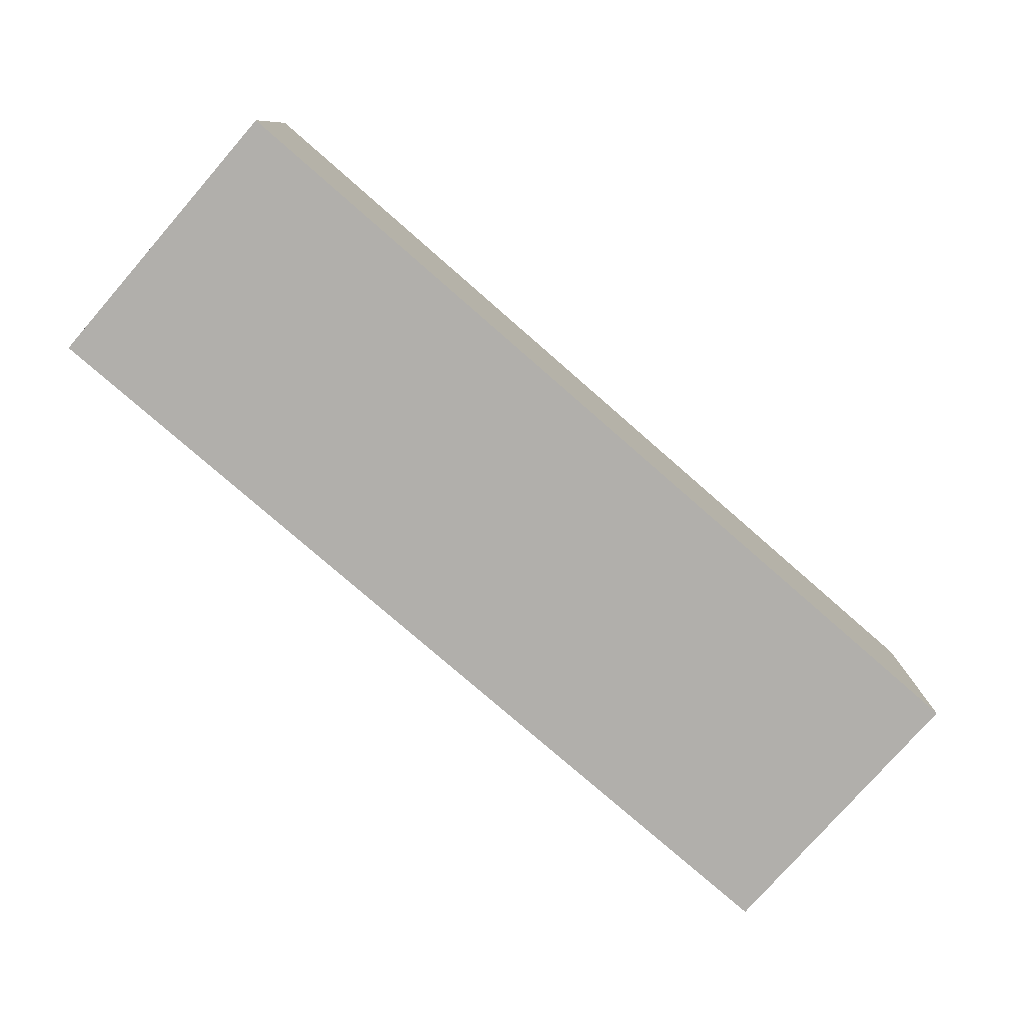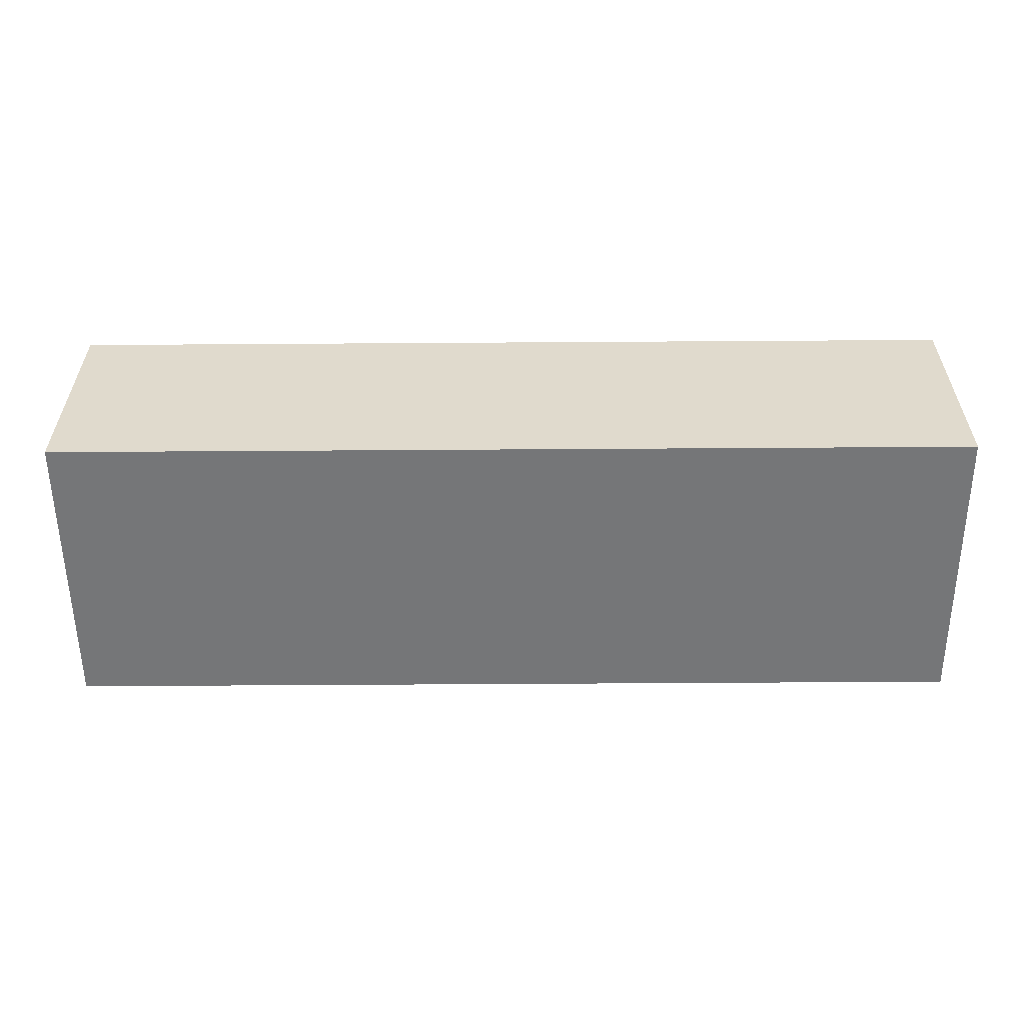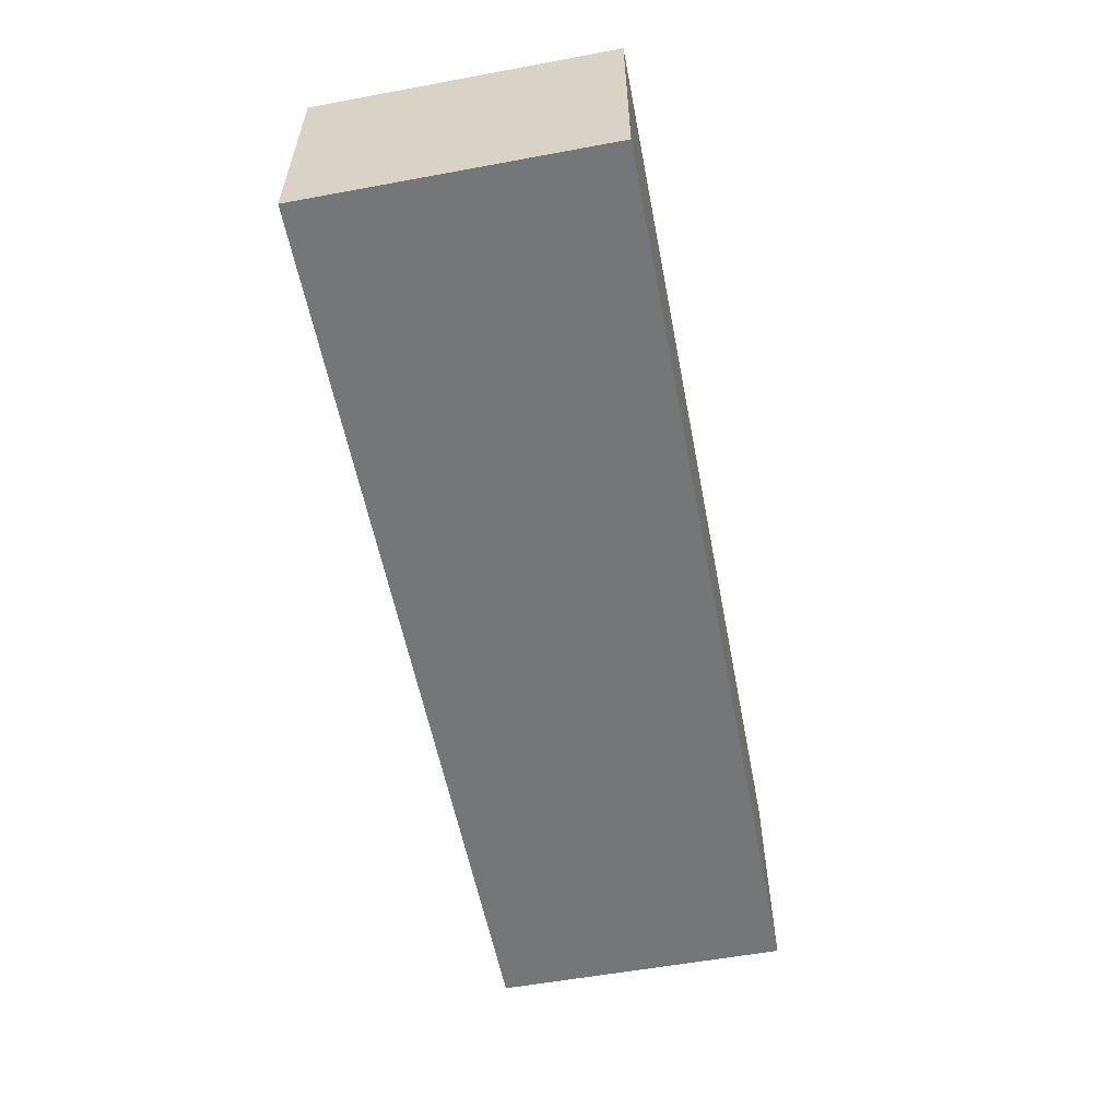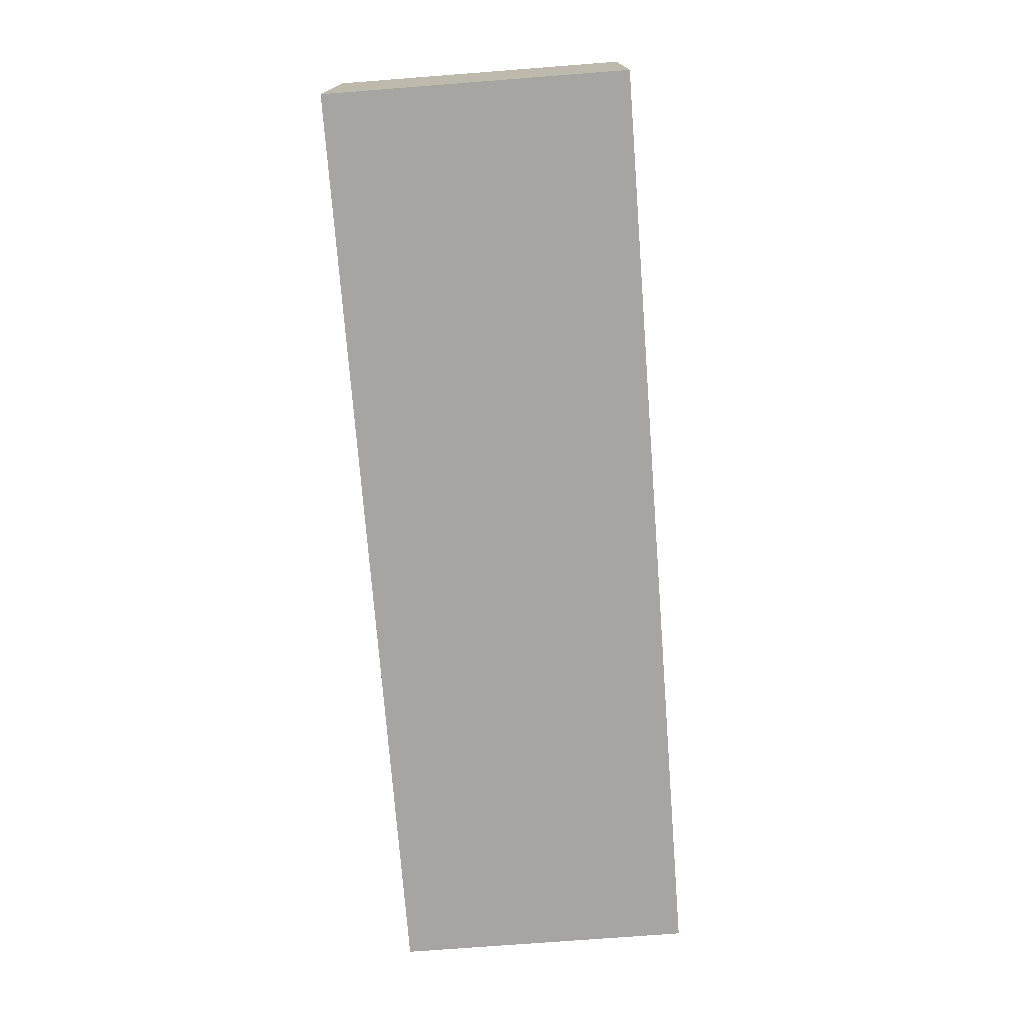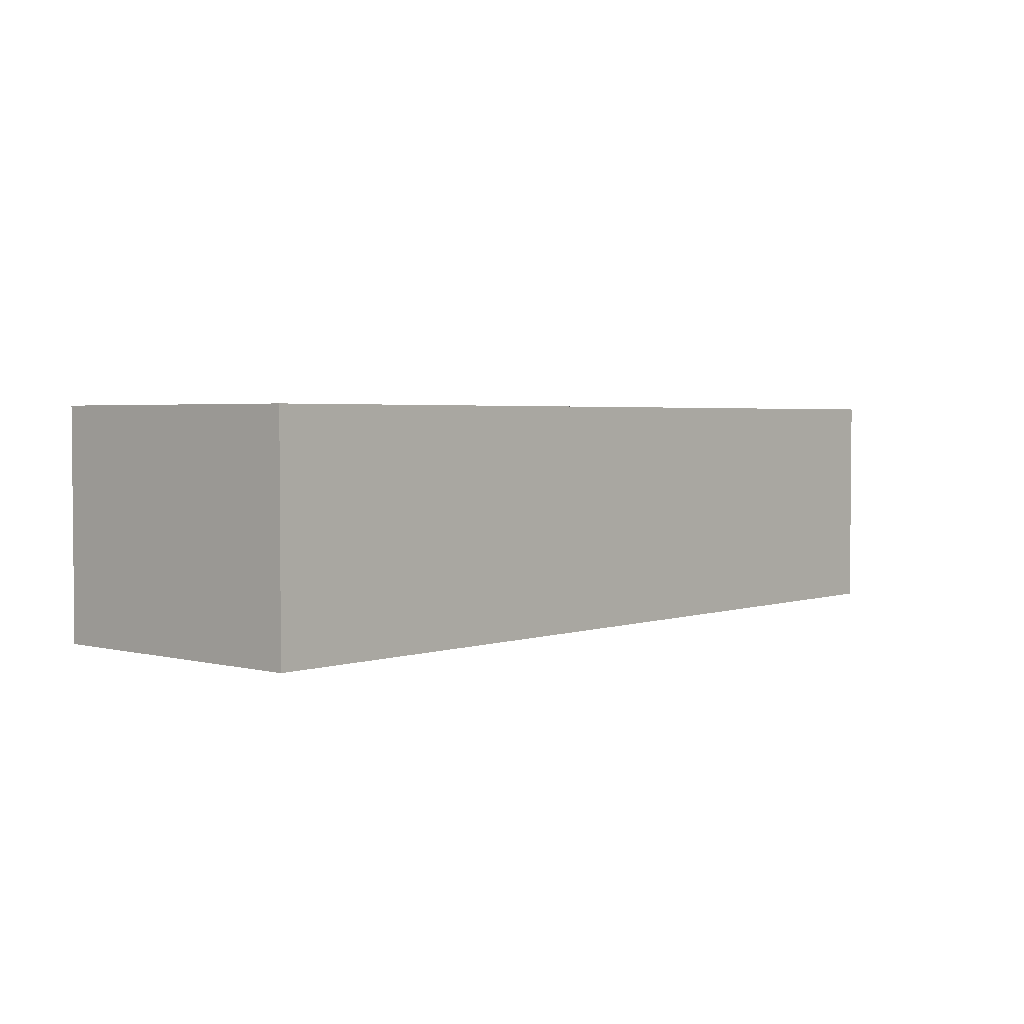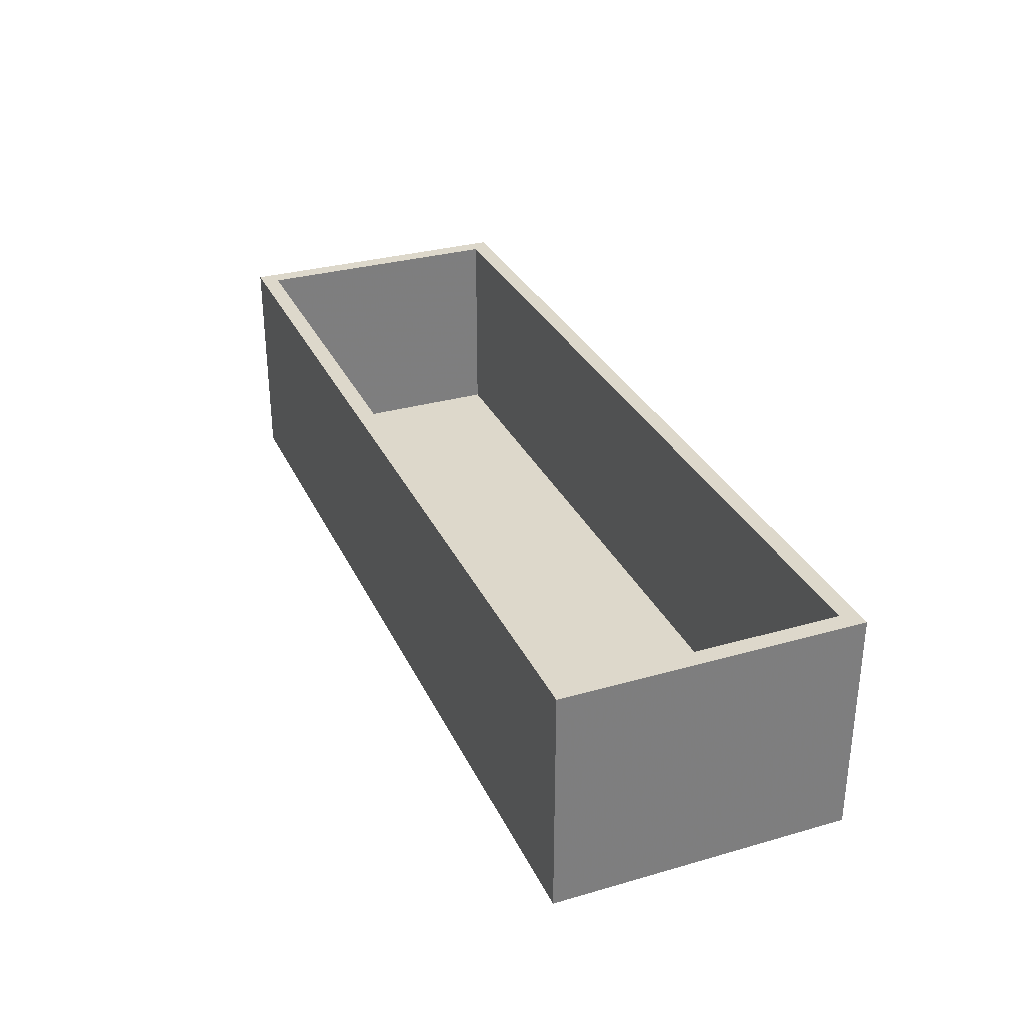
<metadata>
{"format":"obj","ext":"obj","renderer":"f3d","projection":"perspective","resolution":1024,"background":"white","views":[{"elev":-78.2,"azim":138.9,"up":"+Z"},{"elev":-56.8,"azim":0.4,"up":"+Z"},{"elev":-56.8,"azim":-79.1,"up":"+Z"},{"elev":-73.8,"azim":-85.6,"up":"+Z"},{"elev":2.9,"azim":131.4,"up":"+Z"},{"elev":31.3,"azim":-112.1,"up":"+Z"}]}
</metadata>
<code>
v 400 150 51.19
v 241.3 0 54.13
v 400 89.16 60.36
v 258.3 160 120
v -110 74.6 60.16
v 115.8 -10 120
v 63.58 160 -10
v -120 160 -10
v 337.4 150 120
v 50.63 150 0
v -68.06 102.8 -10
v 78.88 160 120
v 251 150 49.85
v -49.44 160 52.55
v 241.7 160 -10
v -61.61 150 120
v -2.896 -6.31 120
v -50.84 -10 -10
v 19.68 -10 -10
v 204.4 0 120
v 351.4 -5.057 120
v 105.1 79.84 -10
v 32.1 -10 120
v 351.4 110.6 -10
v 410 160 59.13
v -4.585 0 70.89
v -110 150 120
v 41.59 0 50.7
v 158 150 120
v -120 114.9 52.58
v -12.17 0 0
v 410 160 120
v 351.8 -10 -10
v 131.2 150 0
v 334.1 0 60.13
v 31.48 160 53.94
v 131.3 0 120
v 400 0 0
v 400 0 120
v -120 62.24 120
v 106.1 0 56.38
v 112.8 160 45.61
v 400 150 120
v -34.17 0 120
v 85.65 69.73 0
v -110 0 120
v -3.04 -10 60.02
v -120 52.06 66.43
v -120 -10 120
v -110 0 50.14
v -120 160 120
v -110 0 0
v 89.7 -10 -10
v -48.68 -10 120
v -110 91.61 120
v 138 -10 51.31
v 164.6 0 54.63
v 410 -10 -10
v -110 150 0
v 410 -10 120
v -20.1 160 -10
v 374.3 155 120
v 338.5 50.31 -10
v 400 150 0
v 410 108 23.54
v 247.9 150 120
v 32.37 82.64 -10
v 329.1 88.31 0
v 191.1 87.64 -10
v 410 160 -10
v 304.1 0 0
v 44.17 150 54.42
v -70.48 160 120
v 169.5 74.93 0
v 123.7 155.5 120
v 299.2 -10 120
v -120 -10 -10
v -0.4851 160 120
v 410 43.68 35.48
v 281.8 150 0
v -49.95 76.23 0
v 18.87 62.99 0
v -14.58 55.79 -10
v 296.6 0 120
v 10.78 150 120
v 54.53 0 120
v 410 53.47 120
v 400 0 63.79
v 327.7 160 61.02
v -120 71.94 -10
v -110 65.22 0
v 400 61.86 120
v 93.17 150 120
v 405 34.7 120
v 57.3 -10 52.03
v -120 26.21 26.51
v -120 -10 66.88
v 410 85.02 -10
v 214.3 0 0
v 198.7 160 48.92
v -39.31 150 58.68
v 249.8 86.26 0
v -63.05 0 58.24
v -113.6 38.72 120
v 208 150 0
v 277.1 -10 -10
v 139.9 160 -10
v 349.8 160 120
v 400 62.2 0
v 193.4 150 60.9
v -25.94 150 0
v 237.7 -10 53.68
v 61.2 0 0
v 410 101.7 76.23
v 318.1 150 50.9
v -120 160 63.08
v 329.2 -10 58.05
v -81.42 33.22 -10
v 180.4 -10 -10
v -110 150 62.81
v 321 160 -10
v -67.82 -10 47.07
v 410 -10 59.44
v 69.64 155 120
v 248.6 40.22 -10
v 218.1 -10 120
v 277.1 92 -10
v 134.6 0 0
v 344.8 150 0
v 162.4 160 120
f 64 1 129
f 109 3 64
f 35 2 84
f 12 75 130
f 59 101 120
f 76 126 112
f 63 127 24
f 101 111 72
f 19 18 83
f 11 83 118
f 127 125 69
f 119 69 125
f 88 35 39
f 69 15 127
f 78 85 124
f 16 73 27
f 50 103 52
f 79 65 114
f 96 97 48
f 49 48 97
f 3 88 92
f 129 115 80
f 43 9 1
f 4 89 100
f 123 79 87
f 25 114 65
f 44 86 26
f 57 41 37
f 31 113 82
f 41 113 28
f 33 63 58
f 25 32 114
f 90 118 77
f 112 117 76
f 33 117 106
f 13 115 66
f 99 128 57
f 96 48 90
f 113 41 128
f 30 90 48
f 44 103 46
f 99 71 102
f 85 72 93
f 51 30 40
f 20 84 2
f 53 119 56
f 46 104 49
f 55 104 46
f 68 71 109
f 31 81 52
f 45 128 74
f 82 81 31
f 72 34 93
f 27 120 16
f 77 18 122
f 18 77 118
f 112 106 117
f 3 109 88
f 47 95 23
f 92 39 94
f 116 30 51
f 105 34 74
f 62 108 9
f 102 74 99
f 32 43 87
f 1 3 43
f 59 91 81
f 70 98 24
f 59 5 91
f 18 118 83
f 77 96 90
f 87 114 32
f 117 33 123
f 70 24 121
f 20 126 84
f 24 127 121
f 80 68 129
f 115 1 9
f 51 27 73
f 57 2 99
f 19 53 95
f 60 123 87
f 4 130 66
f 74 34 45
f 49 54 46
f 128 99 74
f 9 43 62
f 105 102 80
f 98 70 65
f 89 108 25
f 110 13 66
f 108 62 32
f 21 39 84
f 93 124 85
f 119 125 106
f 82 45 10
f 100 42 130
f 37 20 57
f 118 90 11
f 10 111 82
f 8 11 90
f 19 95 47
f 99 2 71
f 11 61 83
f 23 54 47
f 80 13 105
f 84 39 35
f 69 119 22
f 97 122 54
f 39 21 60
f 122 18 47
f 21 84 76
f 76 84 126
f 125 63 106
f 67 83 61
f 70 121 89
f 23 95 6
f 115 129 1
f 7 67 61
f 15 107 100
f 33 106 63
f 31 28 113
f 5 50 91
f 58 98 79
f 57 20 2
f 52 91 50
f 16 101 85
f 127 63 125
f 29 93 34
f 50 46 103
f 15 69 107
f 66 9 4
f 47 54 122
f 37 6 20
f 39 60 94
f 56 6 95
f 70 25 65
f 27 51 55
f 7 61 36
f 40 49 104
f 94 87 92
f 85 78 16
f 101 16 120
f 28 26 86
f 7 107 22
f 54 17 44
f 32 62 43
f 78 12 36
f 87 94 60
f 44 46 54
f 39 92 88
f 17 23 86
f 92 43 3
f 36 12 42
f 36 14 78
f 76 60 21
f 81 82 111
f 15 100 89
f 15 121 127
f 26 31 103
f 12 124 75
f 58 79 123
f 40 48 49
f 49 97 54
f 68 102 71
f 70 89 25
f 27 55 120
f 90 30 8
f 82 113 45
f 103 44 26
f 32 25 108
f 51 73 116
f 102 105 74
f 19 47 18
f 46 50 5
f 22 107 69
f 37 41 86
f 34 105 110
f 38 109 71
f 121 15 89
f 98 65 79
f 53 56 95
f 129 68 64
f 92 87 43
f 22 53 67
f 14 116 73
f 110 29 34
f 59 111 101
f 56 119 112
f 73 16 78
f 40 55 51
f 10 34 72
f 107 7 42
f 23 6 86
f 53 22 119
f 109 64 68
f 128 45 113
f 112 126 56
f 37 86 6
f 5 120 55
f 67 7 22
f 71 35 38
f 61 14 36
f 59 120 5
f 123 60 117
f 6 56 126
f 12 78 124
f 108 4 9
f 24 98 63
f 29 75 93
f 58 63 98
f 105 13 110
f 35 71 2
f 10 72 111
f 75 29 130
f 8 116 14
f 12 130 42
f 126 20 6
f 28 31 26
f 116 8 30
f 73 78 14
f 9 66 115
f 41 57 128
f 55 46 5
f 66 29 110
f 76 117 60
f 54 23 17
f 104 55 40
f 66 130 29
f 106 112 119
f 42 100 107
f 10 45 34
f 72 85 101
f 36 42 7
f 86 44 17
f 19 67 53
f 108 89 4
f 8 61 11
f 8 14 61
f 88 38 35
f 52 103 31
f 48 40 30
f 28 86 41
f 1 64 3
f 59 81 111
f 77 97 96
f 38 88 109
f 13 80 115
f 130 4 100
f 114 87 79
f 68 80 102
f 19 83 67
f 91 52 81
f 124 93 75
f 58 123 33
f 77 122 97

</code>
